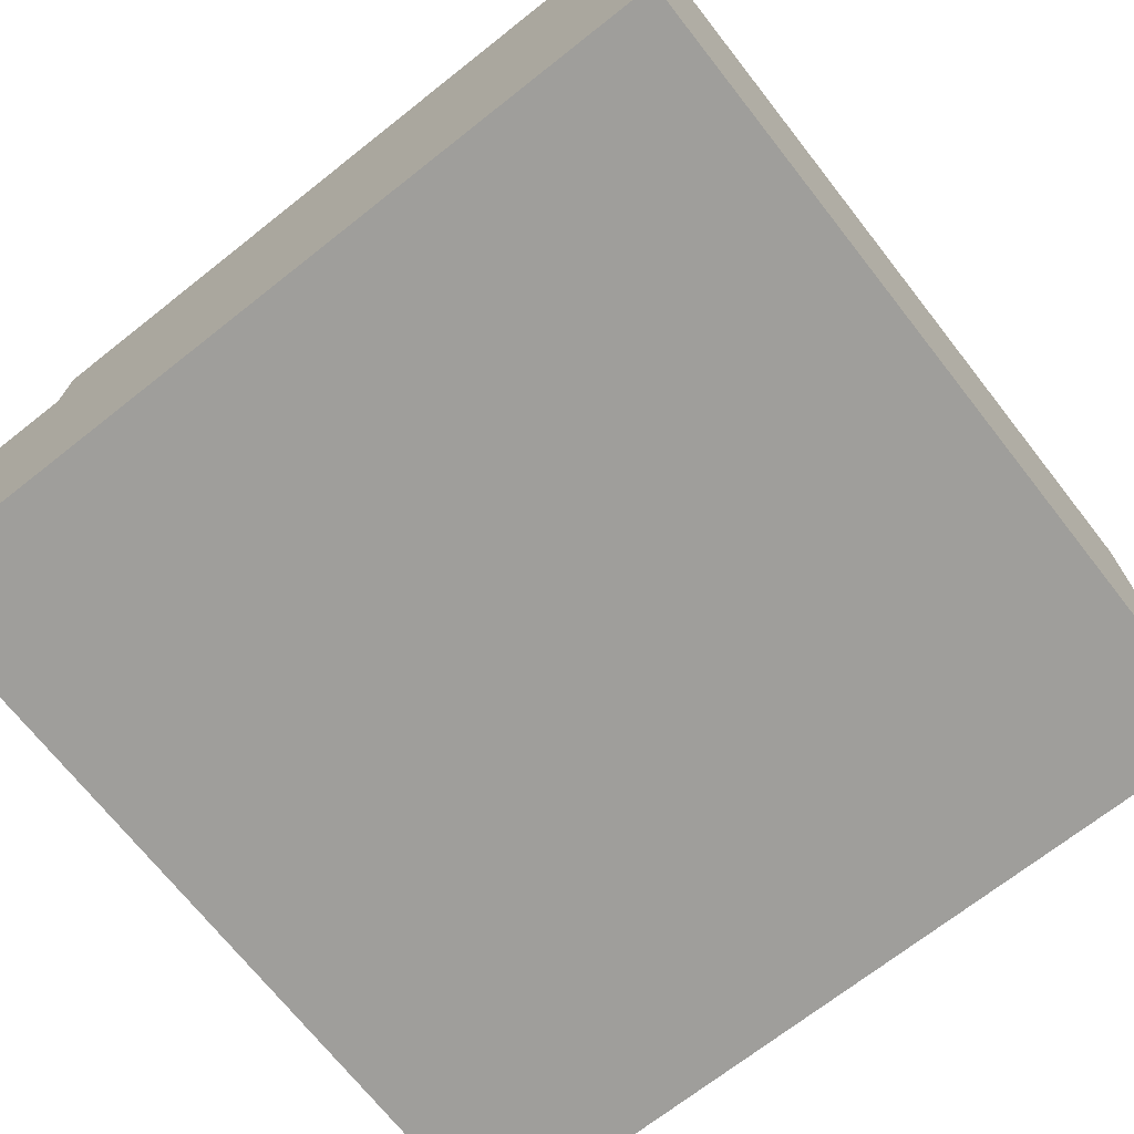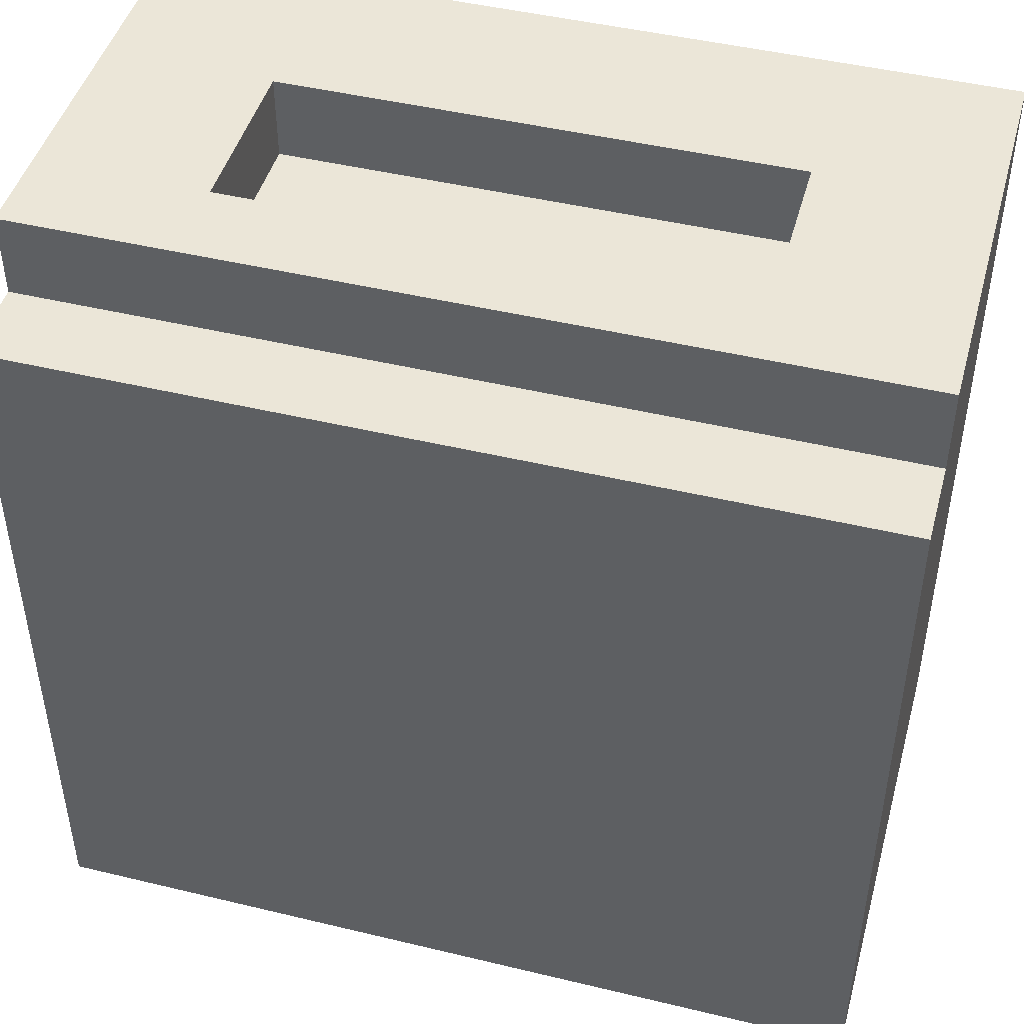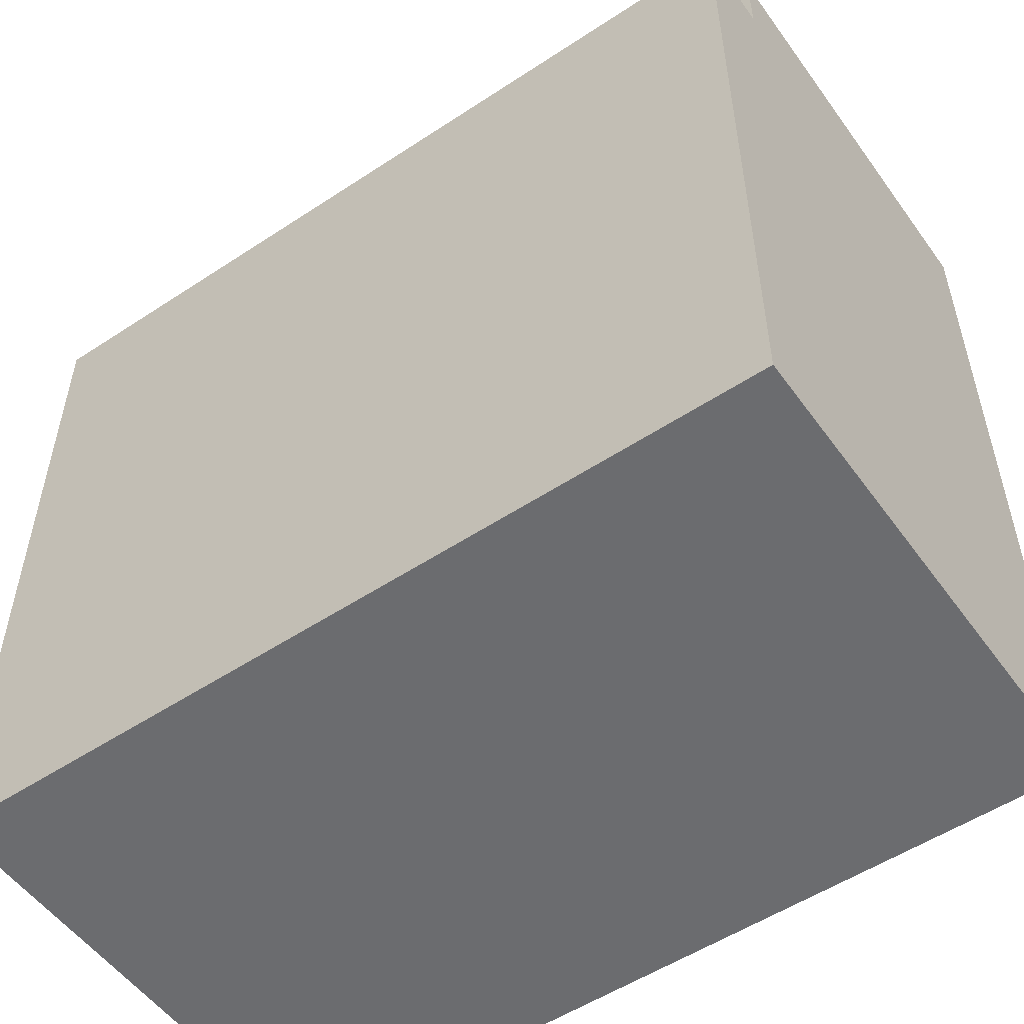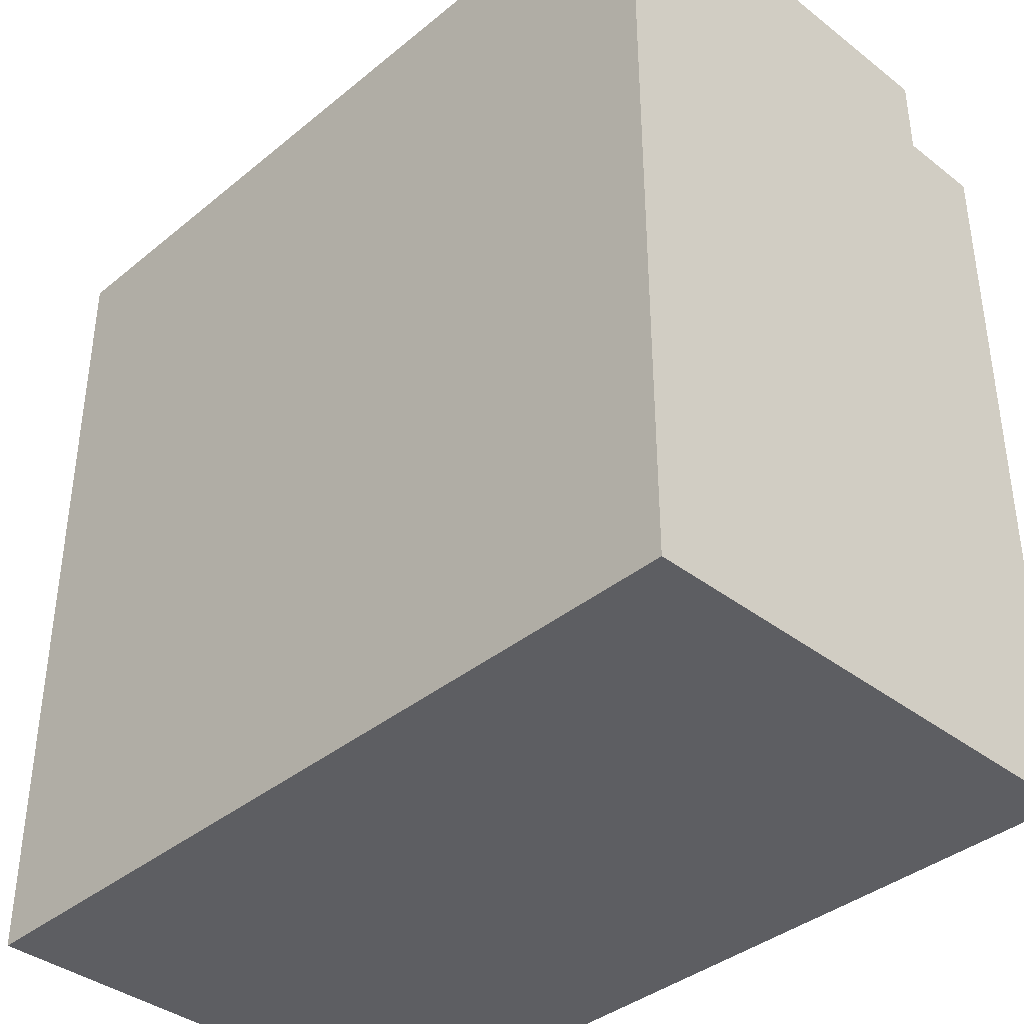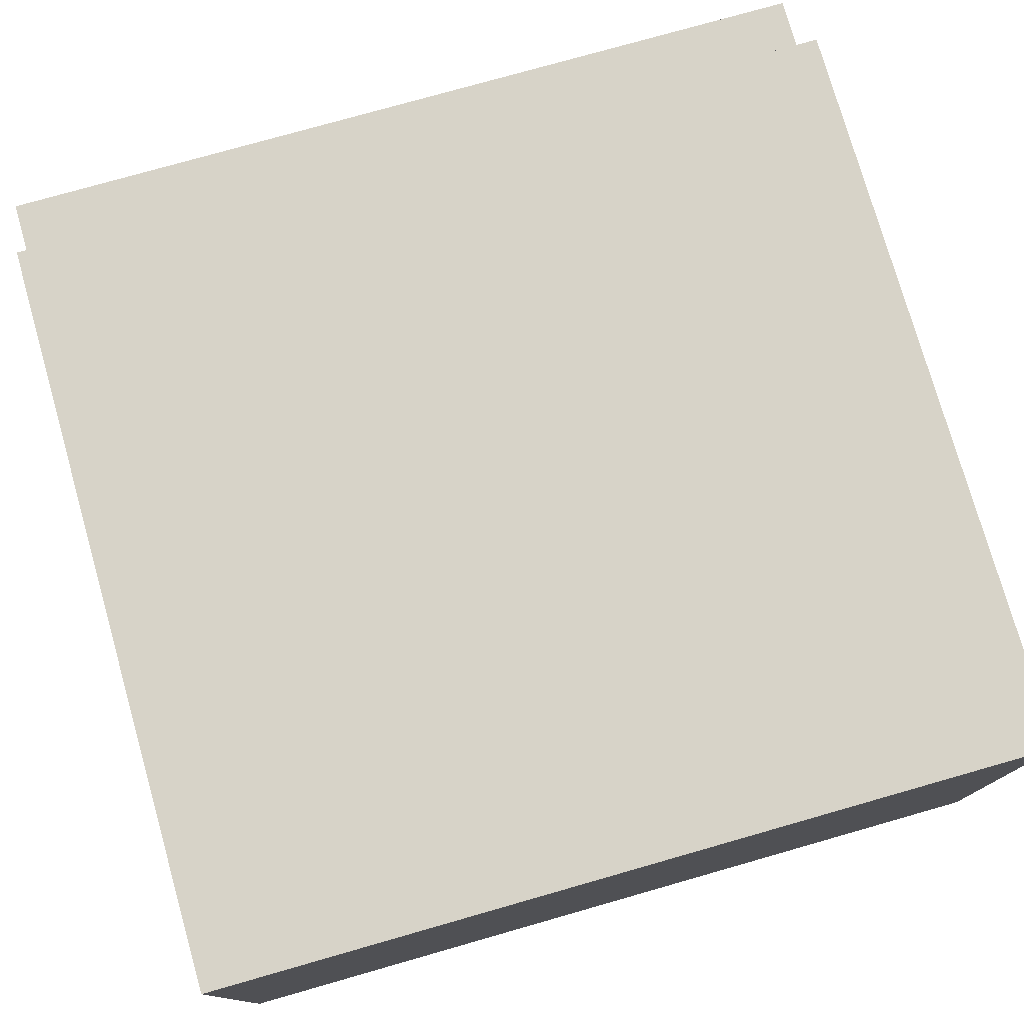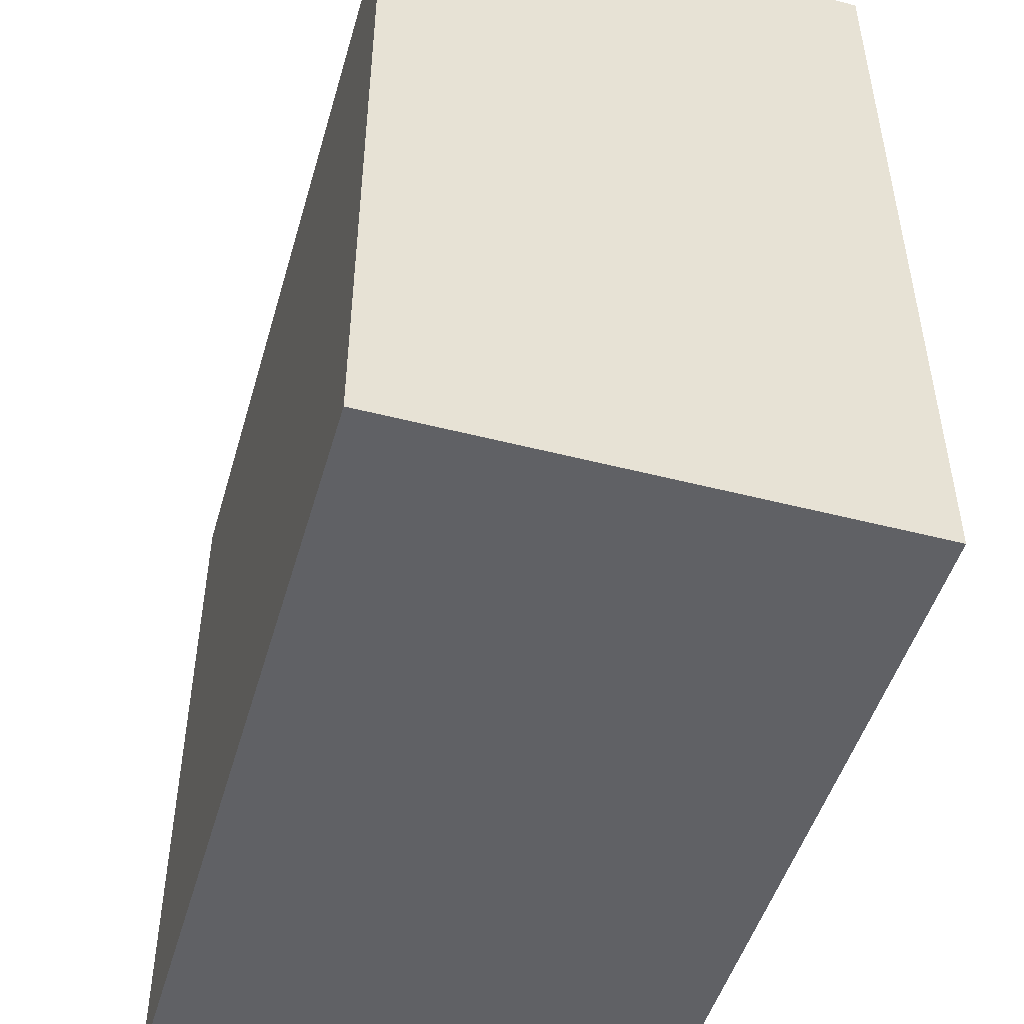
<metadata>
{"format":"obj","ext":"obj","renderer":"f3d","projection":"perspective","resolution":1024,"background":"white","views":[{"elev":-70.8,"azim":128.2,"up":"+Y"},{"elev":46.1,"azim":-164.6,"up":"+Z"},{"elev":-53.7,"azim":-144.9,"up":"+Z"},{"elev":-38.4,"azim":45.8,"up":"+Z"},{"elev":76.9,"azim":164.1,"up":"+Y"},{"elev":-48.8,"azim":-106.0,"up":"+Z"}]}
</metadata>
<code>
g Compactor
v -0.5 0 0.5
v -0.5 0 -0.5
v -0.5 0.5 0.5
v -0.5 0.5 0.4
v -0.5 0.6 0.4
v -0.5 0.6 -0.5
v 0.3 0.2 0.5
v 0.3 0.2 0.4
v 0.3 0.3 0.4
v 0.3 0.3 0.1
v 0.3 0.4 0.5
v 0.3 0.4 0.4
v 0.3 0.4 0.1
v -0.3 0.2 0.5
v -0.3 0.2 0.4
v -0.3 0.3 0.4
v -0.3 0.3 0.1
v -0.3 0.4 0.5
v -0.3 0.4 0.4
v -0.3 0.4 0.1
v 0.5 0 0.5
v 0.5 0 -0.5
v 0.5 0.5 0.5
v 0.5 0.5 0.4
v 0.5 0.6 0.4
v 0.5 0.6 -0.5
v -0.5 0 0.5
v -0.5 0.5 0.5
v -0.4 0.1 0.5
v -0.4 0.5 0.5
v -0.3 0.2 0.5
v -0.3 0.4 0.5
v 0.3 0.2 0.5
v 0.3 0.4 0.5
v 0.4 0.1 0.5
v 0.4 0.5 0.5
v 0.5 0 0.5
v 0.5 0.5 0.5
v -0.5 0.5 0.4
v -0.5 0.6 0.4
v -0.4 0.5 0.4
v -0.3 0.2 0.4
v -0.3 0.3 0.4
v 0.3 0.2 0.4
v 0.3 0.3 0.4
v 0.4 0.5 0.4
v 0.5 0.5 0.4
v 0.5 0.6 0.4
v -0.3 0.3 0.1
v -0.3 0.4 0.1
v 0.3 0.3 0.1
v 0.3 0.4 0.1
v -0.5 0 -0.5
v -0.5 0.6 -0.5
v 0.5 0 -0.5
v 0.5 0.6 -0.5
v -0.5 0 0.5
v 0.5 0 0.5
v -0.5 0 -0.5
v 0.5 0 -0.5
v -0.3 0.4 0.5
v 0.3 0.4 0.5
v -0.3 0.4 0.4
v 0.3 0.4 0.4
v -0.3 0.4 0.1
v 0.3 0.4 0.1
v -0.3 0.2 0.5
v 0.3 0.2 0.5
v -0.3 0.2 0.4
v 0.3 0.2 0.4
v -0.3 0.3 0.4
v 0.3 0.3 0.4
v -0.3 0.3 0.1
v 0.3 0.3 0.1
v -0.5 0.5 0.5
v -0.4 0.5 0.5
v 0.4 0.5 0.5
v 0.5 0.5 0.5
v -0.5 0.5 0.4
v -0.4 0.5 0.4
v 0.4 0.5 0.4
v 0.5 0.5 0.4
v -0.5 0.6 0.4
v 0.5 0.6 0.4
v -0.5 0.6 -0.5
v 0.5 0.6 -0.5
f 3 2 1
f 4 2 3
f 5 2 4
f 6 2 5
f 9 8 7
f 11 9 7
f 12 10 9
f 12 9 11
f 13 10 12
f 14 15 16
f 14 16 18
f 16 17 19
f 18 16 19
f 19 17 20
f 21 22 23
f 23 22 24
f 24 22 25
f 25 22 26
f 29 28 27
f 30 28 29
f 31 30 29
f 32 30 31
f 33 31 29
f 34 30 32
f 35 29 27
f 35 34 33
f 35 33 29
f 36 30 34
f 36 34 35
f 37 35 27
f 37 36 35
f 38 36 37
f 41 40 39
f 44 43 42
f 45 43 44
f 46 40 41
f 47 40 46
f 48 40 47
f 51 50 49
f 52 50 51
f 53 54 55
f 55 54 56
f 59 58 57
f 60 58 59
f 63 62 61
f 64 62 63
f 65 64 63
f 66 64 65
f 67 68 69
f 69 68 70
f 71 72 73
f 73 72 74
f 75 76 79
f 76 77 80
f 79 76 80
f 77 78 81
f 80 77 81
f 81 78 82
f 83 84 85
f 85 84 86

</code>
